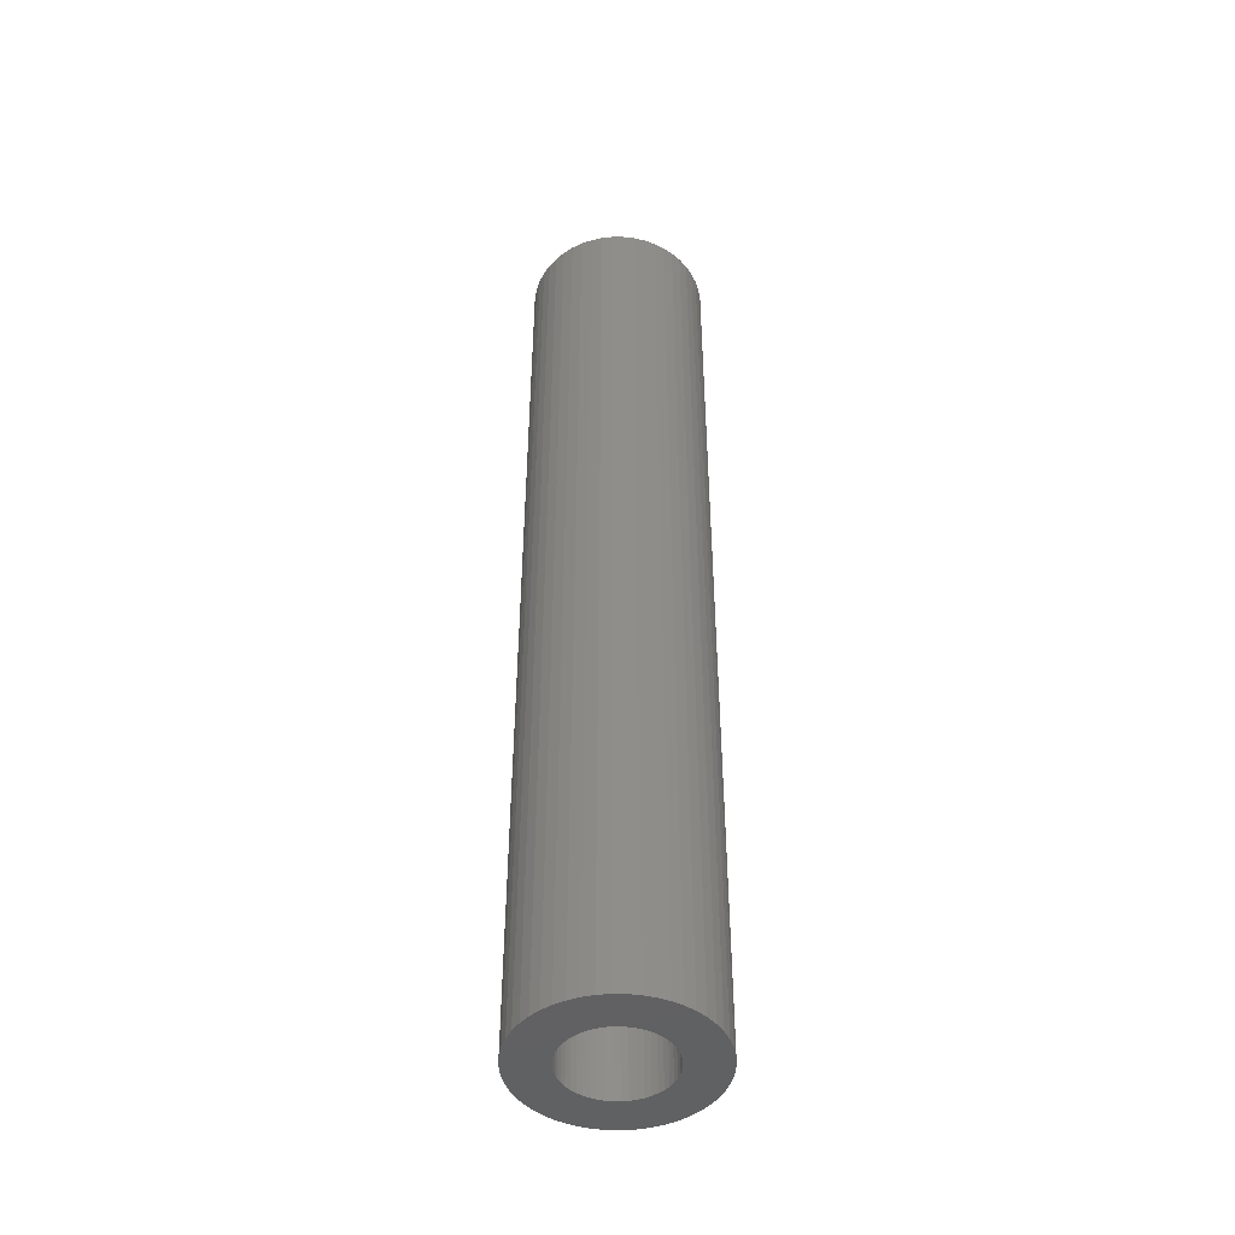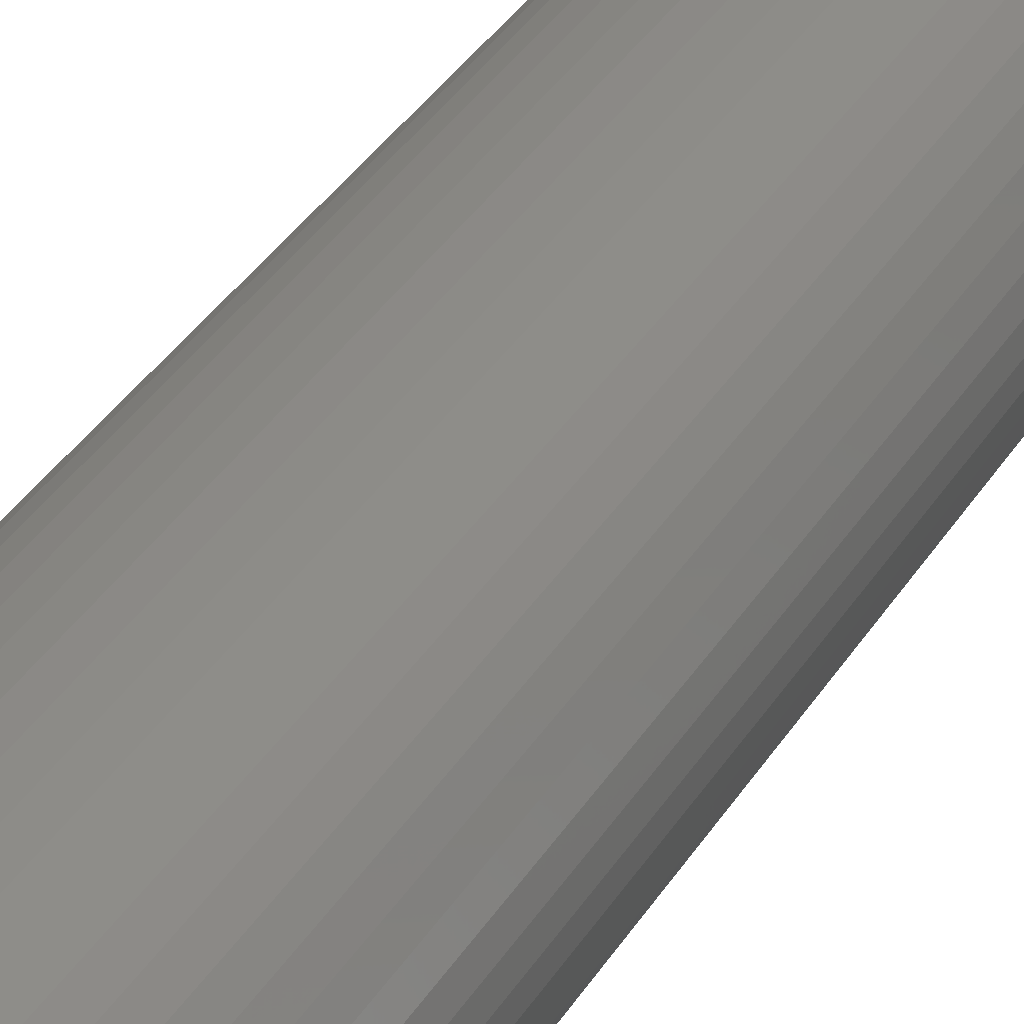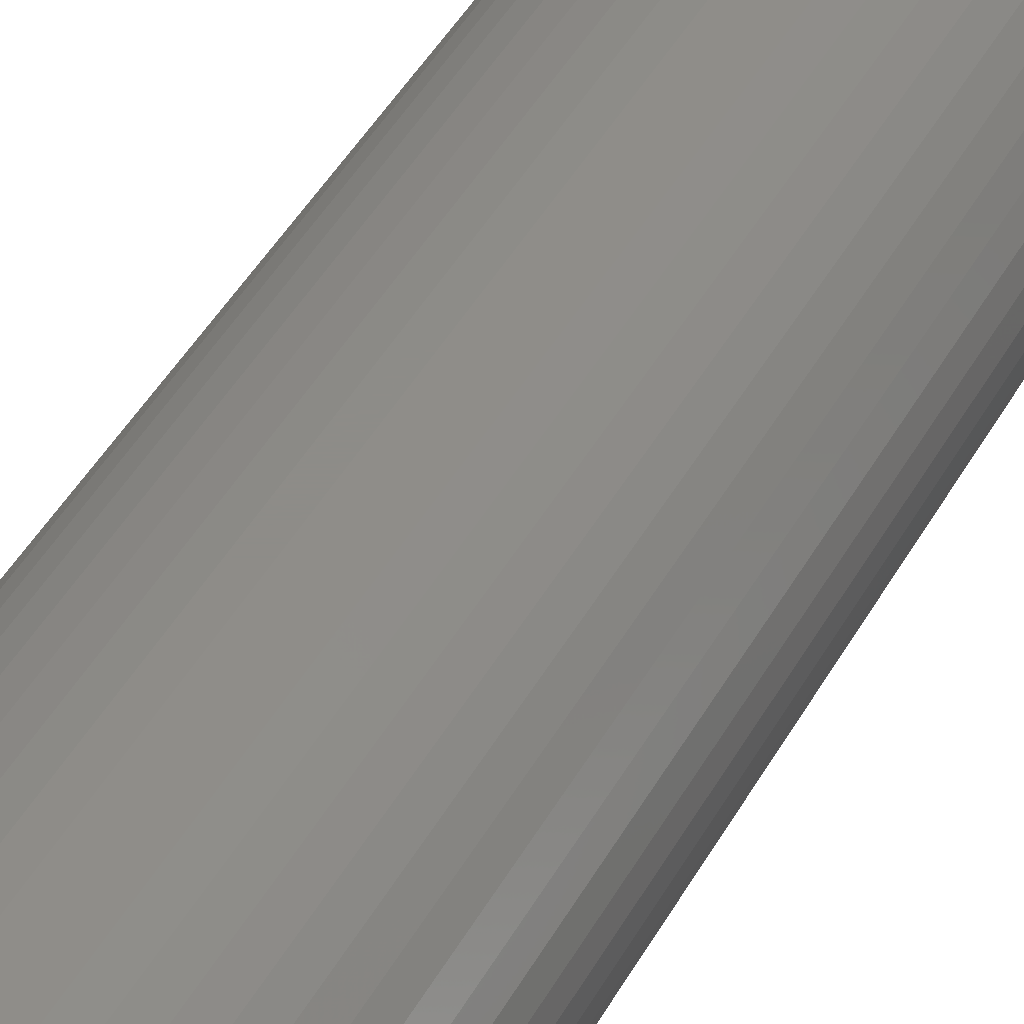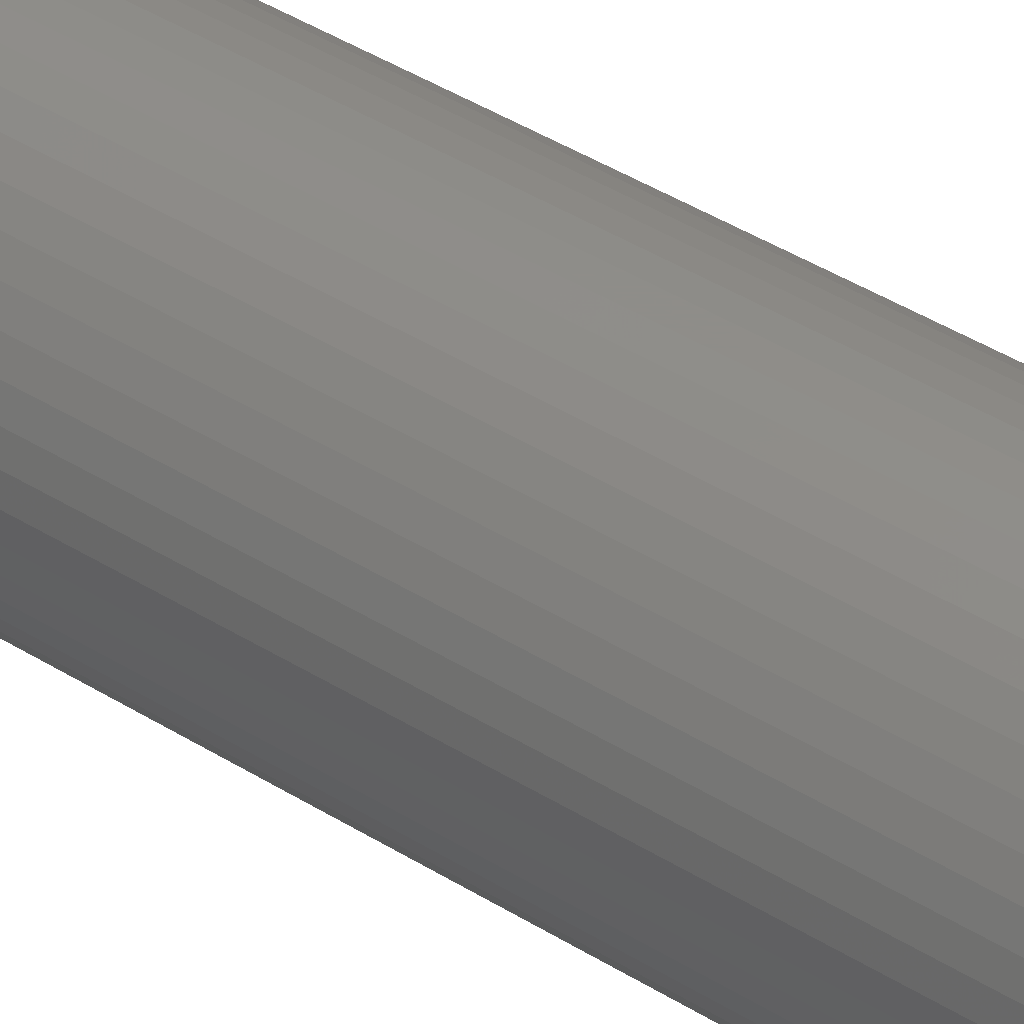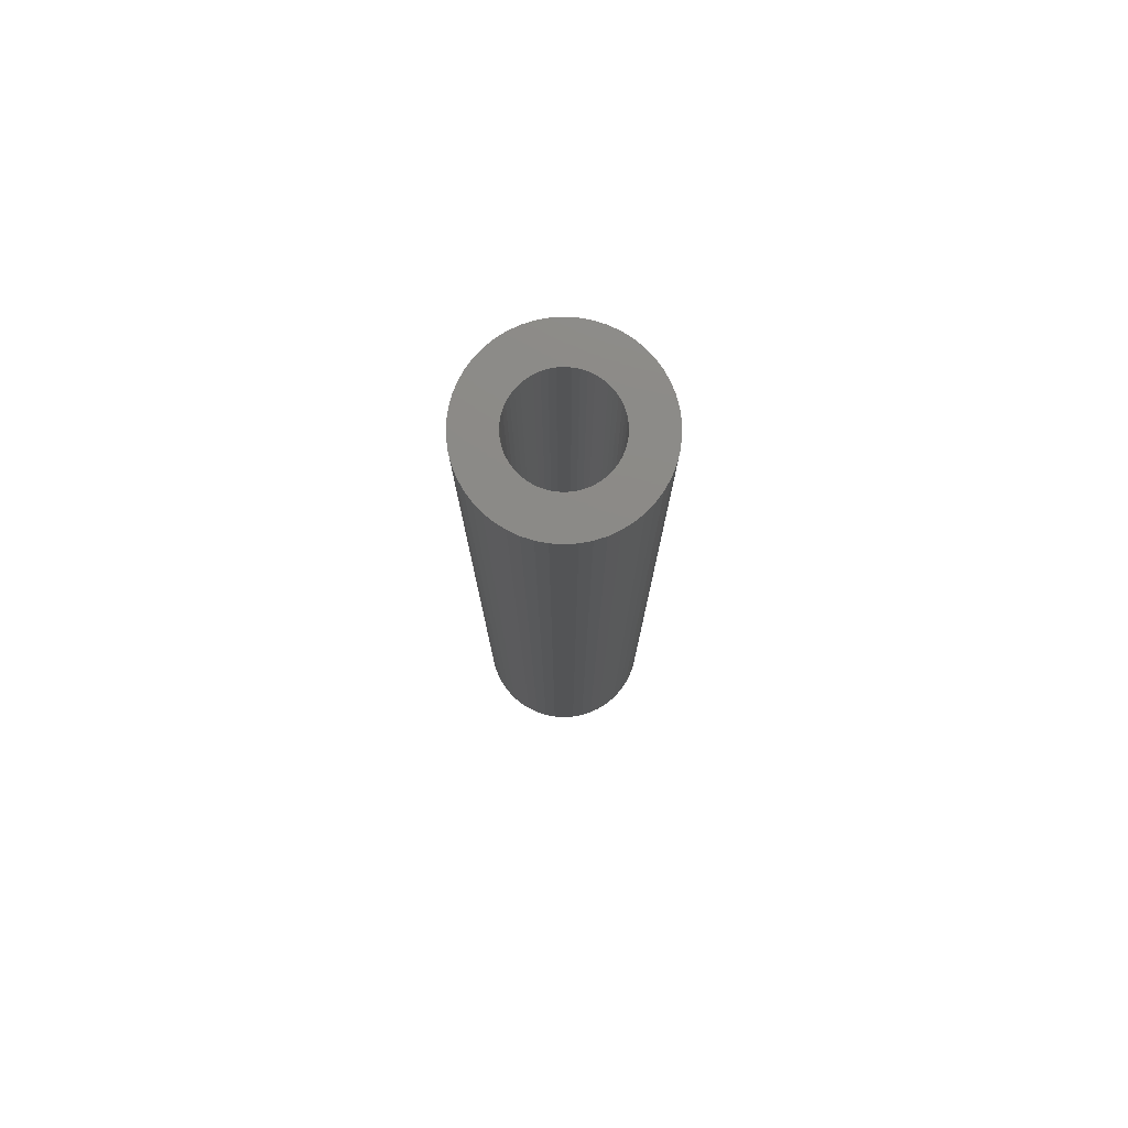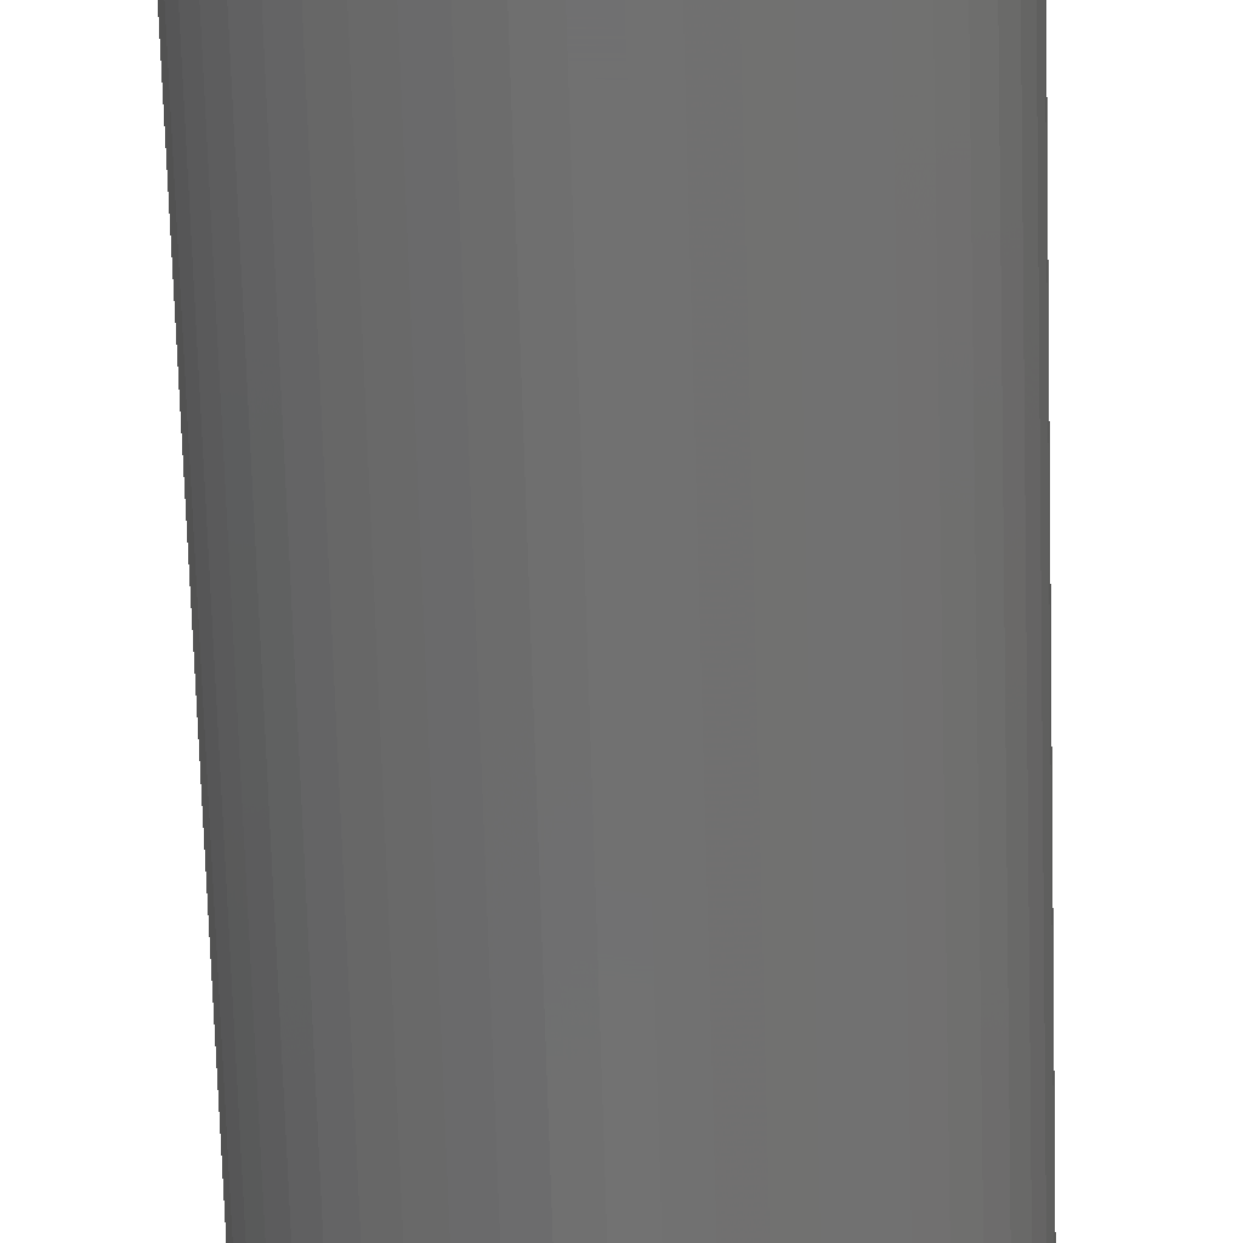
<metadata>
{"format":"stl","ext":"stl","renderer":"f3d","projection":"perspective","resolution":1024,"background":"white","views":[{"elev":-46.0,"azim":-101.2,"up":"+Z"},{"elev":29.9,"azim":24.1,"up":"+Y"},{"elev":36.7,"azim":23.8,"up":"+Y"},{"elev":40.3,"azim":128.0,"up":"+Y"},{"elev":77.8,"azim":3.7,"up":"+Z"},{"elev":-62.7,"azim":-178.4,"up":"+Y"}]}
</metadata>
<code>
# stl→obj: 200 verts, 400 faces
v 5 0 27
v 4.961 0.6267 -27
v 4.961 0.6267 27
v 5 0 -27
v -5 0 -27
v -4.961 0.6267 27
v -4.961 0.6267 -27
v -5 0 27
v 0.314 4.99 -27
v -0.314 4.99 27
v 0.314 4.99 27
v -0.314 4.99 -27
v 3.645 3.423 -27
v 3.187 3.853 27
v 3.645 3.423 27
v 3.187 3.853 -27
v -3.187 3.853 -27
v -3.645 3.423 27
v -3.187 3.853 27
v -3.645 3.423 -27
v -1.545 4.755 -27
v -2.129 4.524 27
v -1.545 4.755 27
v -2.129 4.524 -27
v 3.645 -3.423 27
v 4.045 -2.939 -27
v 4.045 -2.939 27
v 3.645 -3.423 -27
v 4.649 1.841 27
v 4.382 2.409 -27
v 4.382 2.409 27
v 4.649 1.841 -27
v 4.843 1.243 -27
v 4.843 1.243 27
v 2.129 4.524 -27
v 1.545 4.755 27
v 2.129 4.524 27
v 1.545 4.755 -27
v 0.9369 4.911 27
v 0.9369 4.911 -27
v 2.679 4.222 27
v 2.679 4.222 -27
v -4.382 2.409 -27
v -4.045 2.939 27
v -4.045 2.939 -27
v -4.382 2.409 27
v -4.843 1.243 -27
v -4.649 1.841 27
v -4.649 1.841 -27
v -4.843 1.243 27
v -2.679 4.222 -27
v -2.679 4.222 27
v -0.9369 4.911 27
v -0.9369 4.911 -27
v 4.961 -0.6267 27
v 4.961 -0.6267 -27
v 0.314 -4.99 -27
v 0.9369 -4.911 27
v 0.314 -4.99 27
v 0.9369 -4.911 -27
v 4.045 2.939 27
v 4.045 2.939 -27
v 2.679 -4.222 -27
v 3.187 -3.853 27
v 2.679 -4.222 27
v 3.187 -3.853 -27
v 4.382 -2.409 -27
v 4.382 -2.409 27
v 4.649 -1.841 27
v 4.843 -1.243 -27
v 4.843 -1.243 27
v 4.649 -1.841 -27
v -4.649 -1.841 -27
v -4.843 -1.243 27
v -4.843 -1.243 -27
v -4.649 -1.841 27
v 1.545 -4.755 -27
v 2.129 -4.524 27
v 1.545 -4.755 27
v 2.129 -4.524 -27
v 2.75 0 27
v 2.728 0.3447 27
v 2.664 0.6839 27
v 2.728 -0.3447 27
v 2.557 1.012 27
v 2.41 1.325 27
v 2.664 -0.6839 27
v 2.225 1.616 27
v 2.005 1.883 27
v 2.557 -1.012 27
v 1.753 2.119 27
v 1.474 2.322 27
v 1.171 2.488 27
v 0.8498 2.615 27
v 0.5153 2.701 27
v 0.1727 2.745 27
v -0.1727 2.745 27
v -0.5153 2.701 27
v -0.8498 2.615 27
v -1.171 2.488 27
v -1.474 2.322 27
v -1.753 2.119 27
v -2.005 1.883 27
v -2.225 1.616 27
v -2.41 1.325 27
v -2.557 1.012 27
v 2.41 -1.325 27
v 2.225 -1.616 27
v 2.005 -1.883 27
v 1.753 -2.119 27
v 1.474 -2.322 27
v 1.171 -2.488 27
v 0.8498 -2.615 27
v 0.5153 -2.701 27
v 0.1727 -2.745 27
v -0.1727 -2.745 27
v -0.314 -4.99 27
v -0.5153 -2.701 27
v -0.9369 -4.911 27
v -0.8498 -2.615 27
v -1.545 -4.755 27
v -1.171 -2.488 27
v -2.129 -4.524 27
v -1.474 -2.322 27
v -2.679 -4.222 27
v -1.753 -2.119 27
v -3.187 -3.853 27
v -2.005 -1.883 27
v -3.645 -3.423 27
v -2.225 -1.616 27
v -4.045 -2.939 27
v -2.41 -1.325 27
v -4.382 -2.409 27
v -2.557 -1.012 27
v -2.664 -0.6839 27
v -2.728 -0.3447 27
v -4.961 -0.6267 27
v -2.75 0 27
v -2.664 0.6839 27
v -2.728 0.3447 27
v -2.129 -4.524 -27
v -1.545 -4.755 -27
v -3.645 -3.423 -27
v -4.045 -2.939 -27
v -4.961 -0.6267 -27
v -0.314 -4.99 -27
v -0.9369 -4.911 -27
v -3.187 -3.853 -27
v -4.382 -2.409 -27
v 2.75 0 -27
v 2.728 -0.3447 -27
v 2.664 -0.6839 -27
v 2.728 0.3447 -27
v 2.557 -1.012 -27
v 2.41 -1.325 -27
v 2.664 0.6839 -27
v 2.225 -1.616 -27
v 2.005 -1.883 -27
v 2.557 1.012 -27
v 1.753 -2.119 -27
v 1.474 -2.322 -27
v 1.171 -2.488 -27
v 0.8498 -2.615 -27
v 0.5153 -2.701 -27
v 0.1727 -2.745 -27
v -0.1727 -2.745 -27
v -0.5153 -2.701 -27
v -0.8498 -2.615 -27
v -1.171 -2.488 -27
v -1.474 -2.322 -27
v -2.679 -4.222 -27
v -1.753 -2.119 -27
v -2.005 -1.883 -27
v -2.225 -1.616 -27
v -2.41 -1.325 -27
v -2.557 -1.012 -27
v 2.41 1.325 -27
v 2.225 1.616 -27
v 2.005 1.883 -27
v 1.753 2.119 -27
v 1.474 2.322 -27
v 1.171 2.488 -27
v 0.8498 2.615 -27
v 0.5153 2.701 -27
v 0.1727 2.745 -27
v -0.1727 2.745 -27
v -0.5153 2.701 -27
v -0.8498 2.615 -27
v -1.171 2.488 -27
v -1.474 2.322 -27
v -1.753 2.119 -27
v -2.005 1.883 -27
v -2.225 1.616 -27
v -2.41 1.325 -27
v -2.557 1.012 -27
v -2.664 0.6839 -27
v -2.728 0.3447 -27
v -2.75 0 -27
v -2.664 -0.6839 -27
v -2.728 -0.3447 -27
f 1 2 3
f 2 1 4
f 5 6 7
f 6 5 8
f 9 10 11
f 10 9 12
f 13 14 15
f 14 13 16
f 17 18 19
f 18 17 20
f 21 22 23
f 22 21 24
f 25 26 27
f 26 25 28
f 29 30 31
f 30 29 32
f 3 33 34
f 33 3 2
f 35 36 37
f 36 35 38
f 38 39 36
f 39 38 40
f 16 41 14
f 41 16 42
f 43 44 45
f 44 43 46
f 45 18 20
f 18 45 44
f 47 48 49
f 48 47 50
f 51 19 52
f 19 51 17
f 12 53 10
f 53 12 54
f 55 4 1
f 4 55 56
f 57 58 59
f 58 57 60
f 34 32 29
f 32 34 33
f 61 13 15
f 13 61 62
f 31 62 61
f 62 31 30
f 40 11 39
f 11 40 9
f 42 37 41
f 37 42 35
f 49 46 43
f 46 49 48
f 54 23 53
f 23 54 21
f 63 64 65
f 64 63 66
f 27 67 68
f 67 27 26
f 69 70 71
f 70 69 72
f 71 56 55
f 56 71 70
f 73 74 75
f 74 73 76
f 66 25 64
f 25 66 28
f 77 78 79
f 78 77 80
f 60 79 58
f 79 60 77
f 81 1 3
f 82 3 34
f 1 81 55
f 83 34 29
f 84 55 81
f 85 29 31
f 55 84 71
f 86 31 61
f 87 71 84
f 88 61 15
f 71 87 69
f 89 15 14
f 90 69 87
f 69 90 68
f 3 82 81
f 91 14 41
f 34 83 82
f 29 85 83
f 31 86 85
f 61 88 86
f 92 41 37
f 15 89 88
f 14 91 89
f 93 37 36
f 41 92 91
f 37 93 92
f 94 36 39
f 36 94 93
f 39 95 94
f 11 95 39
f 11 96 95
f 11 97 96
f 10 97 11
f 10 98 97
f 53 98 10
f 98 53 99
f 23 99 53
f 99 23 100
f 22 100 23
f 100 22 101
f 52 101 22
f 101 52 102
f 19 102 52
f 102 19 103
f 18 103 19
f 103 18 104
f 44 104 18
f 104 44 105
f 46 105 44
f 105 46 106
f 107 68 90
f 68 107 27
f 108 27 107
f 27 108 25
f 109 25 108
f 25 109 64
f 110 64 109
f 64 110 65
f 111 65 110
f 65 111 78
f 112 78 111
f 78 112 79
f 113 79 112
f 79 113 58
f 114 58 113
f 114 59 58
f 115 59 114
f 116 59 115
f 116 117 59
f 118 117 116
f 119 118 120
f 118 119 117
f 121 120 122
f 123 122 124
f 120 121 119
f 125 124 126
f 127 126 128
f 122 123 121
f 129 128 130
f 131 130 132
f 133 132 134
f 76 134 135
f 124 125 123
f 74 135 136
f 137 136 138
f 48 106 46
f 126 127 125
f 106 48 139
f 128 129 127
f 50 139 48
f 130 131 129
f 139 50 140
f 132 133 131
f 6 140 50
f 134 76 133
f 140 6 138
f 135 74 76
f 8 138 6
f 136 137 74
f 138 8 137
f 7 50 47
f 50 7 6
f 24 52 22
f 52 24 51
f 68 72 69
f 72 68 67
f 141 121 123
f 121 141 142
f 143 131 144
f 131 143 129
f 145 8 5
f 8 145 137
f 80 65 78
f 65 80 63
f 146 59 117
f 59 146 57
f 147 117 119
f 117 147 146
f 142 119 121
f 119 142 147
f 143 127 129
f 127 143 148
f 144 133 149
f 133 144 131
f 149 76 73
f 76 149 133
f 150 4 56
f 151 56 70
f 4 150 2
f 152 70 72
f 153 2 150
f 154 72 67
f 2 153 33
f 155 67 26
f 156 33 153
f 157 26 28
f 33 156 32
f 158 28 66
f 159 32 156
f 32 159 30
f 56 151 150
f 160 66 63
f 70 152 151
f 72 154 152
f 67 155 154
f 26 157 155
f 161 63 80
f 28 158 157
f 66 160 158
f 162 80 77
f 63 161 160
f 80 162 161
f 163 77 60
f 77 163 162
f 60 164 163
f 57 164 60
f 57 165 164
f 57 166 165
f 146 166 57
f 146 167 166
f 147 167 146
f 167 147 168
f 142 168 147
f 168 142 169
f 141 169 142
f 169 141 170
f 171 170 141
f 170 171 172
f 148 172 171
f 172 148 173
f 143 173 148
f 173 143 174
f 144 174 143
f 174 144 175
f 149 175 144
f 175 149 176
f 177 30 159
f 30 177 62
f 178 62 177
f 62 178 13
f 179 13 178
f 13 179 16
f 180 16 179
f 16 180 42
f 181 42 180
f 42 181 35
f 182 35 181
f 35 182 38
f 183 38 182
f 38 183 40
f 184 40 183
f 184 9 40
f 185 9 184
f 186 9 185
f 186 12 9
f 187 12 186
f 54 187 188
f 187 54 12
f 21 188 189
f 24 189 190
f 188 21 54
f 51 190 191
f 17 191 192
f 189 24 21
f 20 192 193
f 45 193 194
f 43 194 195
f 49 195 196
f 190 51 24
f 47 196 197
f 7 197 198
f 73 176 149
f 191 17 51
f 176 73 199
f 192 20 17
f 75 199 73
f 193 45 20
f 199 75 200
f 194 43 45
f 145 200 75
f 195 49 43
f 200 145 198
f 196 47 49
f 5 198 145
f 197 7 47
f 198 5 7
f 75 137 145
f 137 75 74
f 171 123 125
f 123 171 141
f 148 125 127
f 125 148 171
f 159 86 177
f 86 159 85
f 177 88 178
f 88 177 86
f 183 93 94
f 93 183 182
f 189 99 100
f 99 189 188
f 106 194 105
f 194 106 195
f 151 81 150
f 81 151 84
f 162 113 112
f 113 162 163
f 180 89 91
f 89 180 179
f 186 96 97
f 96 186 185
f 181 91 92
f 91 181 180
f 138 197 140
f 197 138 198
f 140 196 139
f 196 140 197
f 104 192 103
f 192 104 193
f 190 100 101
f 100 190 189
f 191 101 102
f 101 191 190
f 161 112 111
f 112 161 162
f 158 108 157
f 108 158 109
f 163 114 113
f 114 163 164
f 156 85 159
f 85 156 83
f 178 89 179
f 89 178 88
f 184 94 95
f 94 184 183
f 185 95 96
f 95 185 184
f 182 92 93
f 92 182 181
f 139 195 106
f 195 139 196
f 105 193 104
f 193 105 194
f 187 97 98
f 97 187 186
f 188 98 99
f 98 188 187
f 192 102 103
f 102 192 191
f 150 82 153
f 82 150 81
f 136 198 138
f 198 136 200
f 135 200 136
f 200 135 199
f 164 115 114
f 115 164 165
f 153 83 156
f 83 153 82
f 154 87 152
f 87 154 90
f 155 90 154
f 90 155 107
f 157 107 155
f 107 157 108
f 165 116 115
f 116 165 166
f 134 199 135
f 199 134 176
f 128 174 130
f 174 128 173
f 160 111 110
f 111 160 161
f 158 110 109
f 110 158 160
f 152 84 151
f 84 152 87
f 172 128 126
f 128 172 173
f 167 120 118
f 120 167 168
f 169 124 122
f 124 169 170
f 130 175 132
f 175 130 174
f 132 176 134
f 176 132 175
f 166 118 116
f 118 166 167
f 170 126 124
f 126 170 172
f 168 122 120
f 122 168 169

</code>
